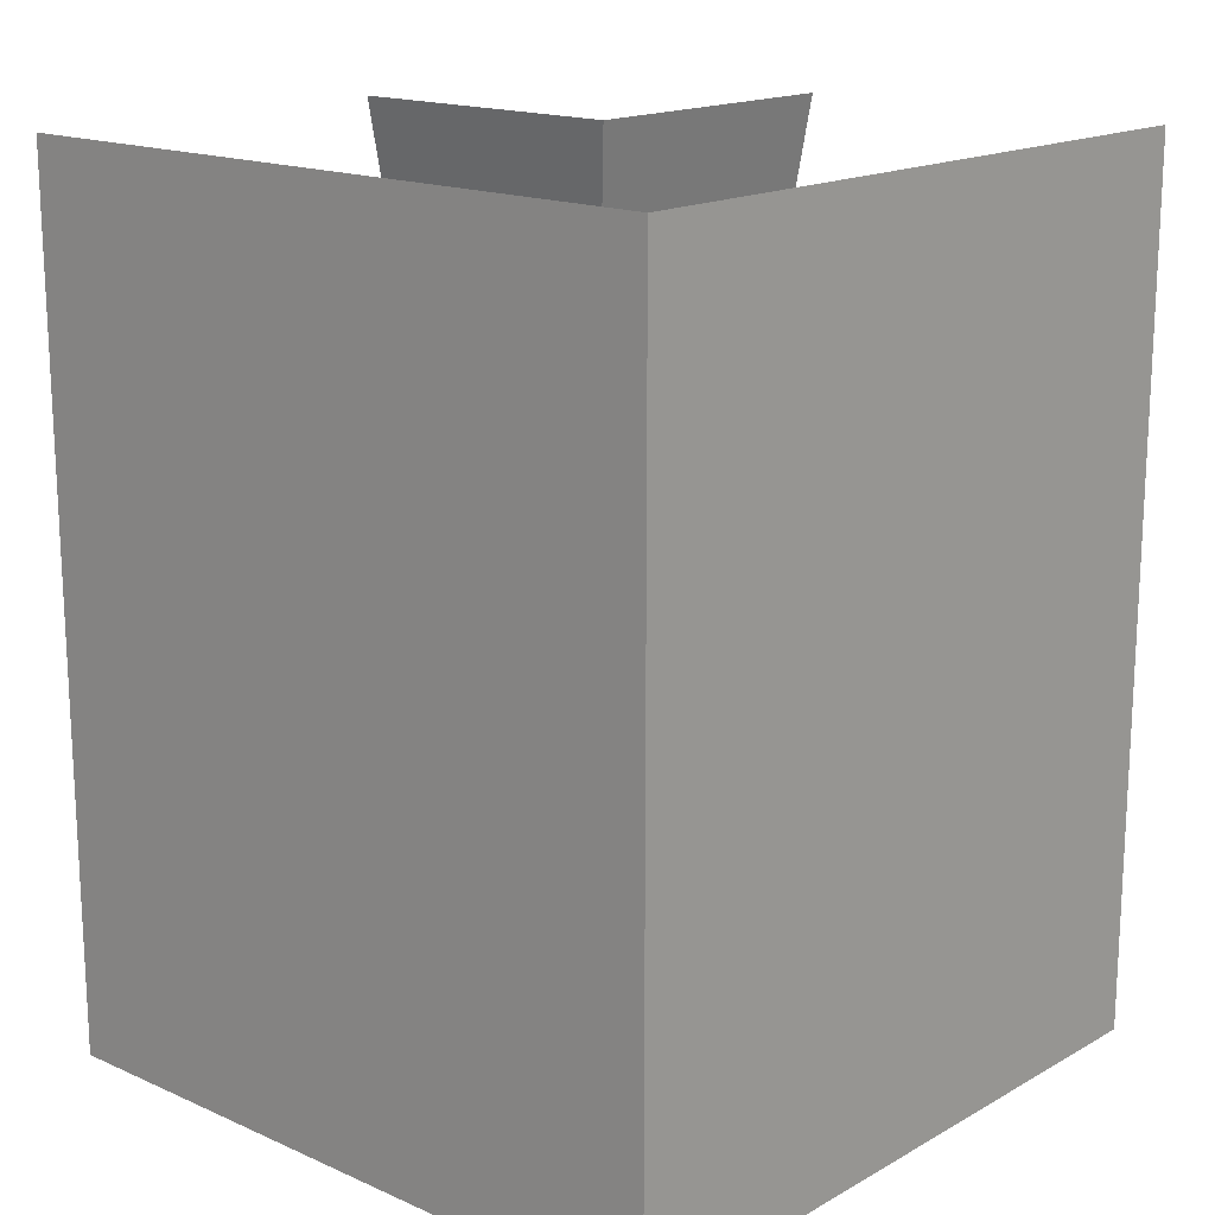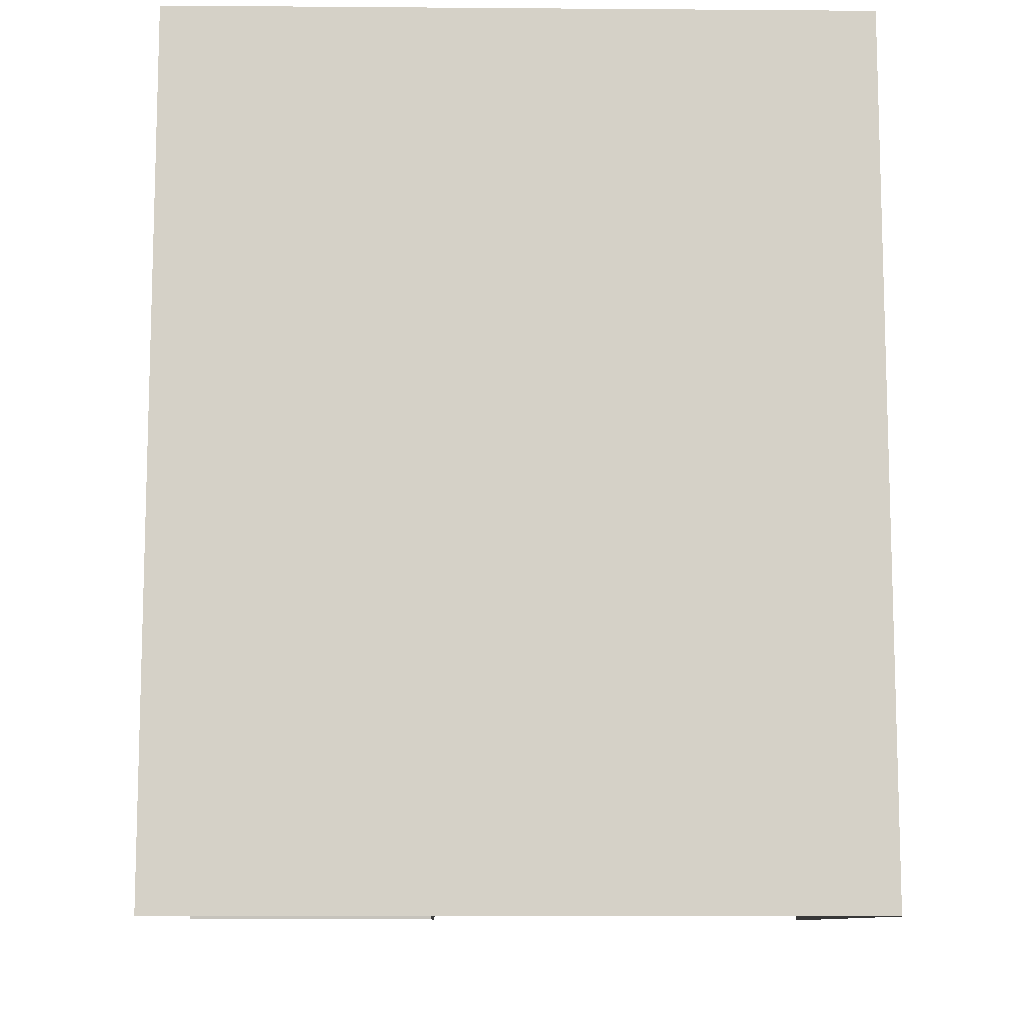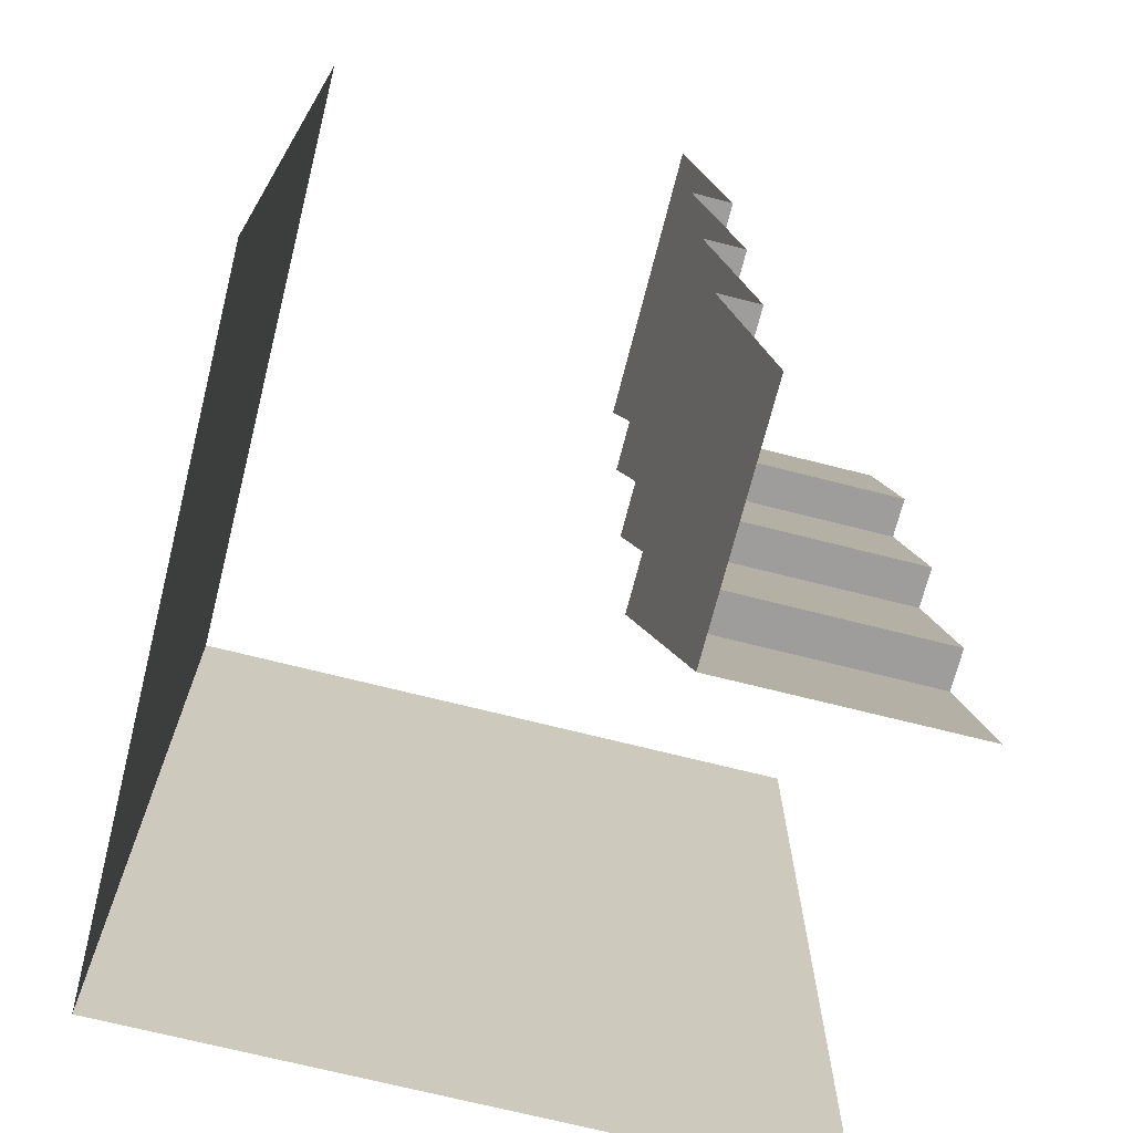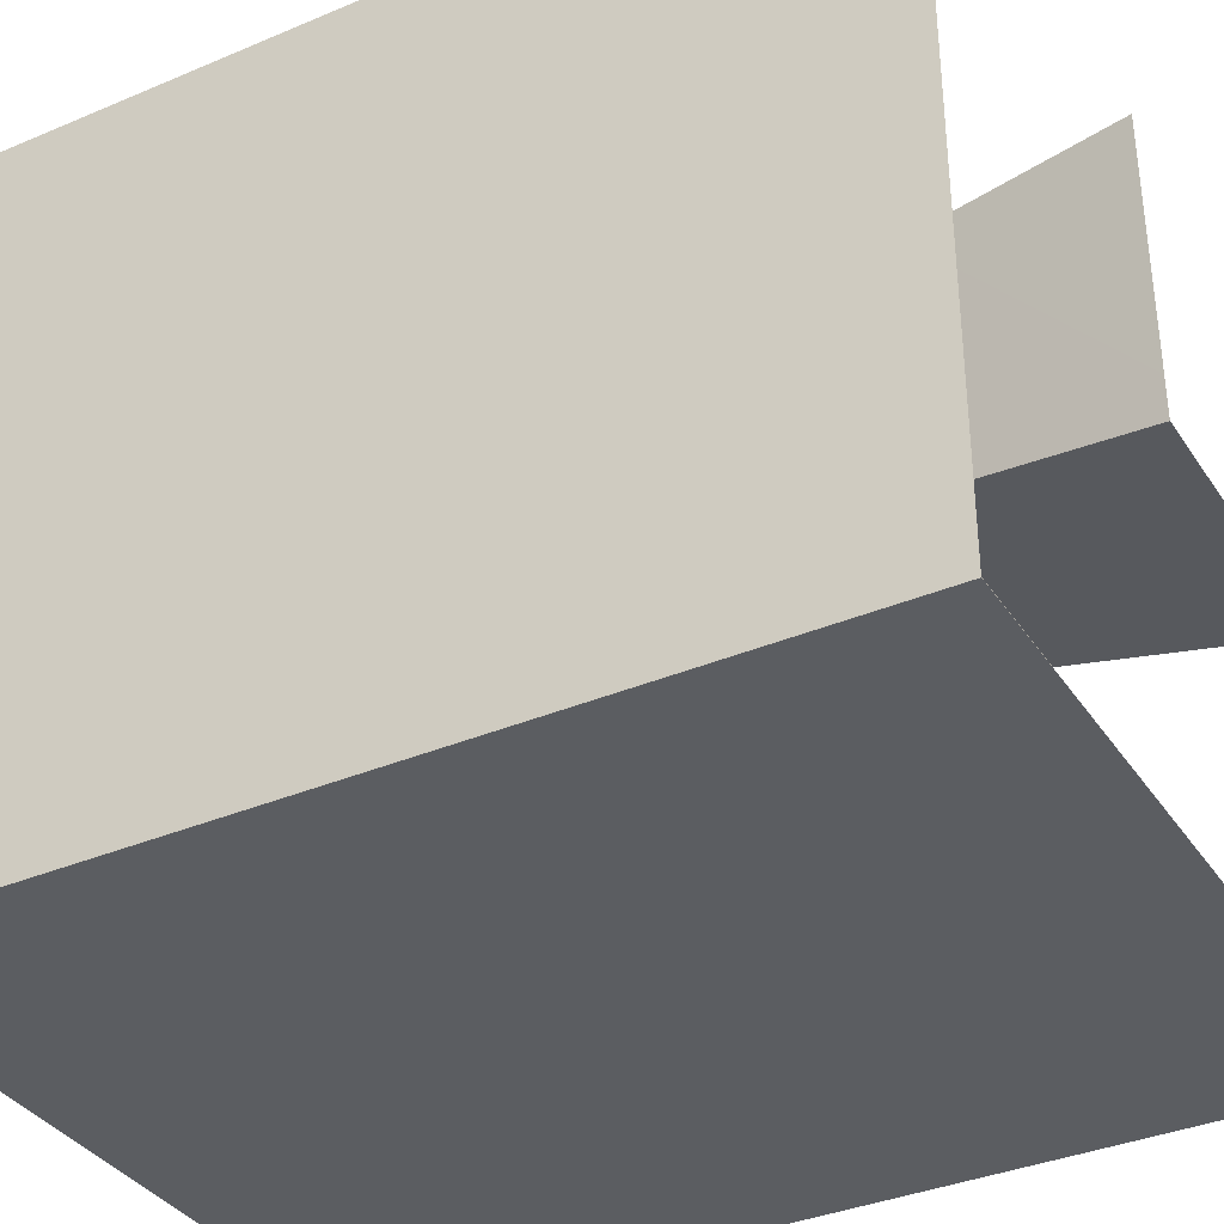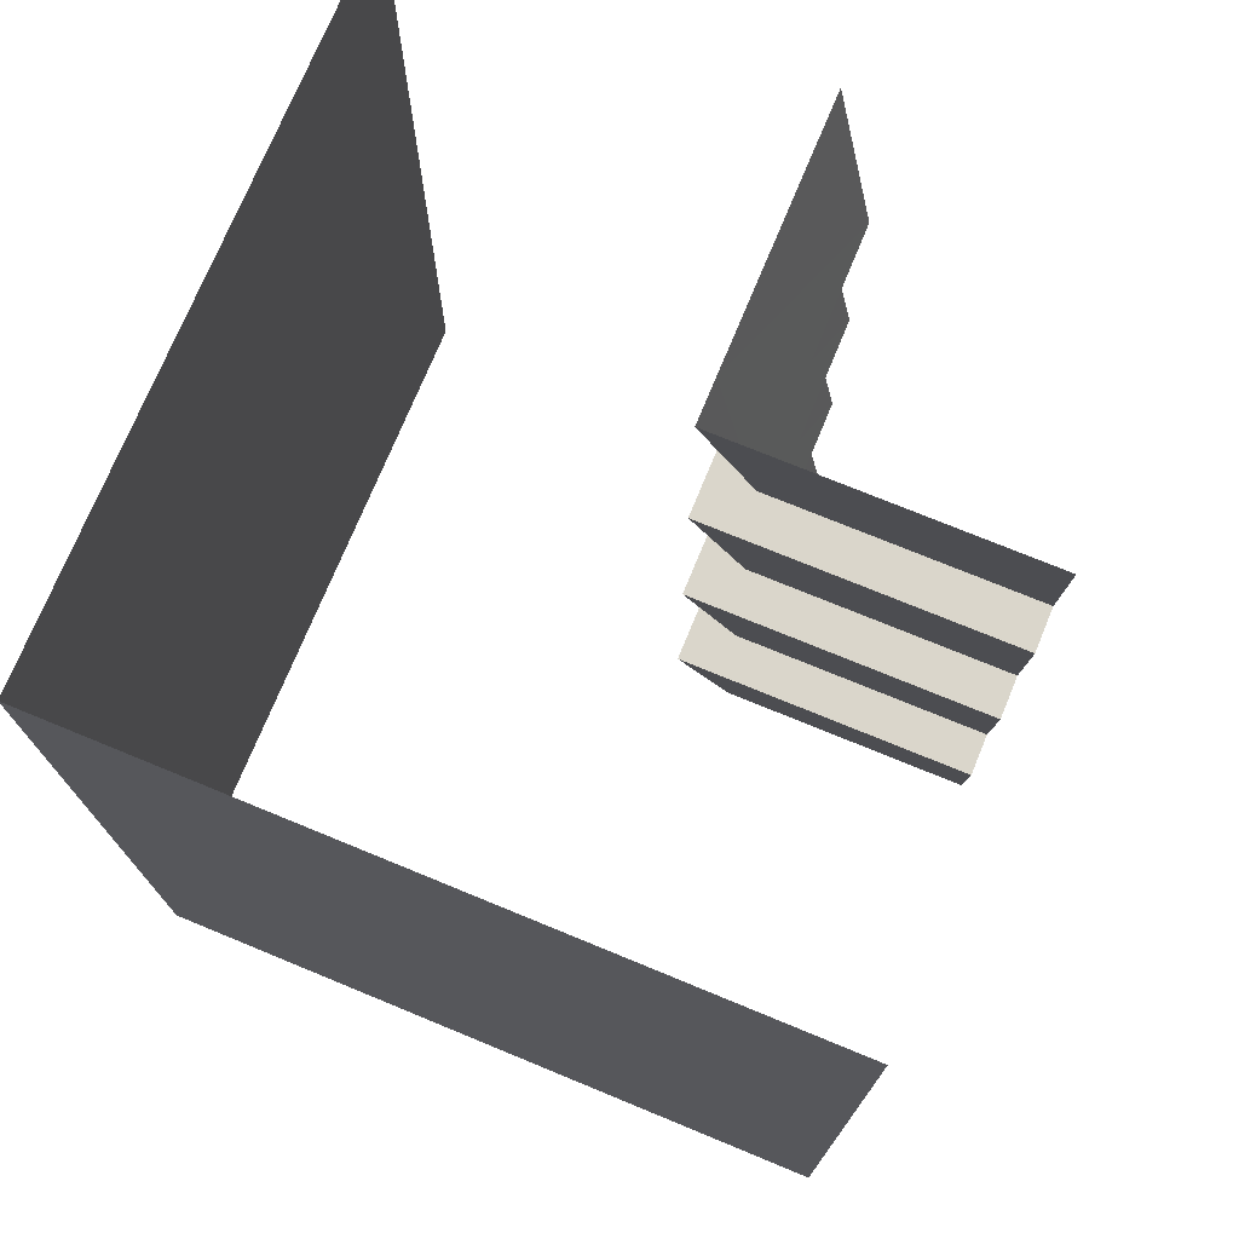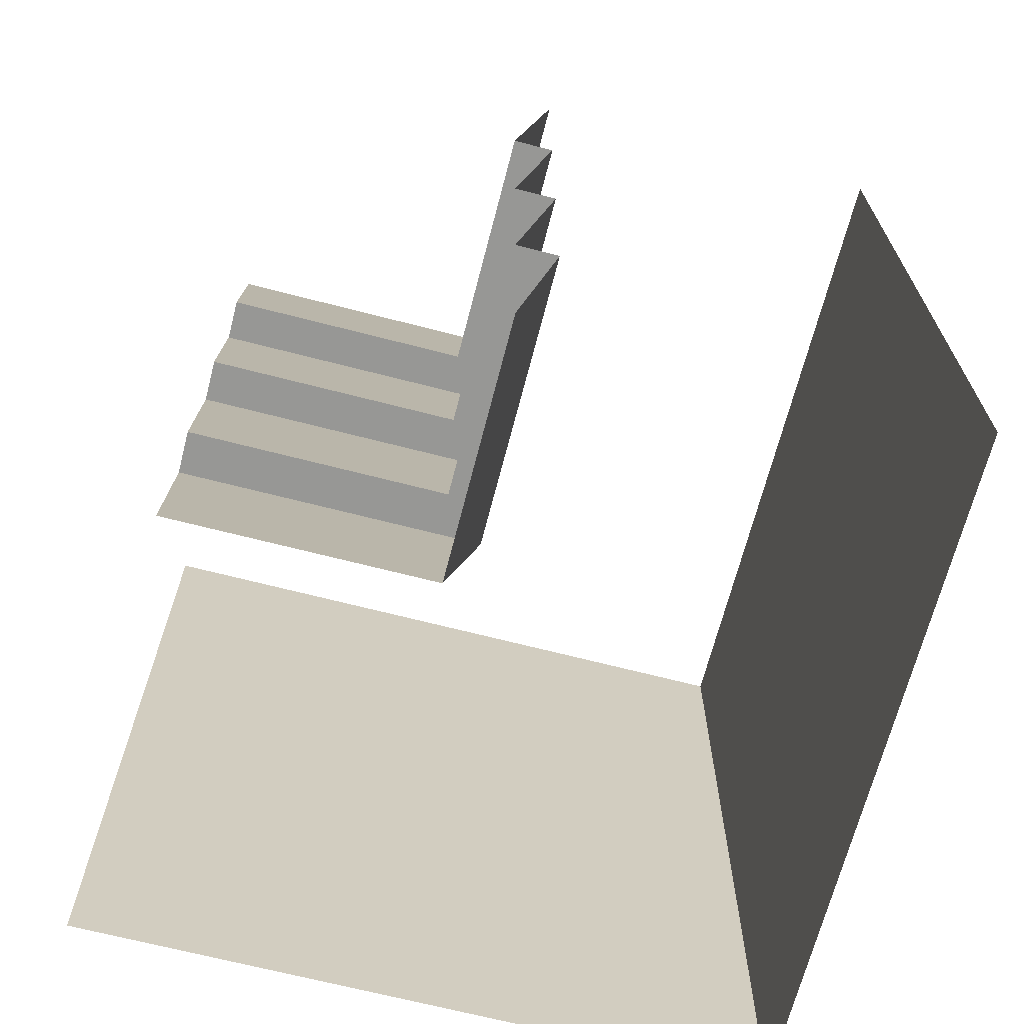
<metadata>
{"format":"obj","ext":"obj","renderer":"f3d","projection":"perspective","resolution":1024,"background":"white","views":[{"elev":16.6,"azim":131.7,"up":"+Y"},{"elev":-10.2,"azim":88.9,"up":"+Y"},{"elev":-70.5,"azim":-104.2,"up":"+Y"},{"elev":-35.8,"azim":119.2,"up":"+Z"},{"elev":73.7,"azim":-157.6,"up":"+Y"},{"elev":-68.1,"azim":-14.5,"up":"+Y"}]}
</metadata>
<code>
v -1.1 0.5 0.4999
v -1.1 -0 -0.5001
v -1.1 2 -0.5001
v -1.1 1 0.3999
v -1.1 0.5 0.3999
v -1.1 -0 0.4999
v -1.1 1 0.4999
v -1.1 1.5 0.3999
v -1.1 1.5 0.4999
v -1.1 2 0.3999
v 0.5 -0 -0.5001
v 0.5 0 1.1
v -0.4999 0.5 1.1
v -0.3999 1 1.1
v 0.5 2 1.1
v 0.5 2 -0.5001
v -0.3999 0.5 0.3999
v -0.3999 0.5 1.1
v -0.4999 -0 0.4999
v -0.4999 0 1.1
v -0.4999 1 1.1
v -0.3999 1.5 1.1
v -0.4999 1.5 1.1
v -0.3999 2 1.1
v -0.3999 1 0.4999
v -0.3999 1.5 0.4999
v -0.3999 2 0.4999
v -0.5004 0.5 0.4999
v -0.5004 1 0.3999
v -0.5004 1 0.4999
v -0.5004 1.5 0.3999
v -0.5004 1.5 0.4999
v -0.5004 2 0.3999
v -0.3999 1 0.3999
v -0.3999 1.5 0.3999
v -0.3999 2 0.3999
f 18 17 20
f 20 17 19
f 12 16 15
f 12 11 16
f 5 19 17
f 5 6 19
f 2 3 11
f 11 3 16
f 32 36 33
f 27 36 32
f 30 35 31
f 26 35 30
f 25 34 28
f 28 34 29
f 17 18 28
f 18 13 28
f 1 5 28
f 5 17 28
f 29 34 25
f 29 25 30
f 26 32 31
f 26 31 35
f 10 9 33
f 9 32 33
f 9 8 31
f 9 31 32
f 8 7 30
f 8 30 31
f 7 4 29
f 7 29 30
f 4 1 29
f 1 28 29
f 24 27 23
f 27 32 23
f 23 32 26
f 23 26 22
f 22 26 21
f 26 30 21
f 21 30 25
f 21 25 14
f 14 25 13
f 25 28 13

</code>
